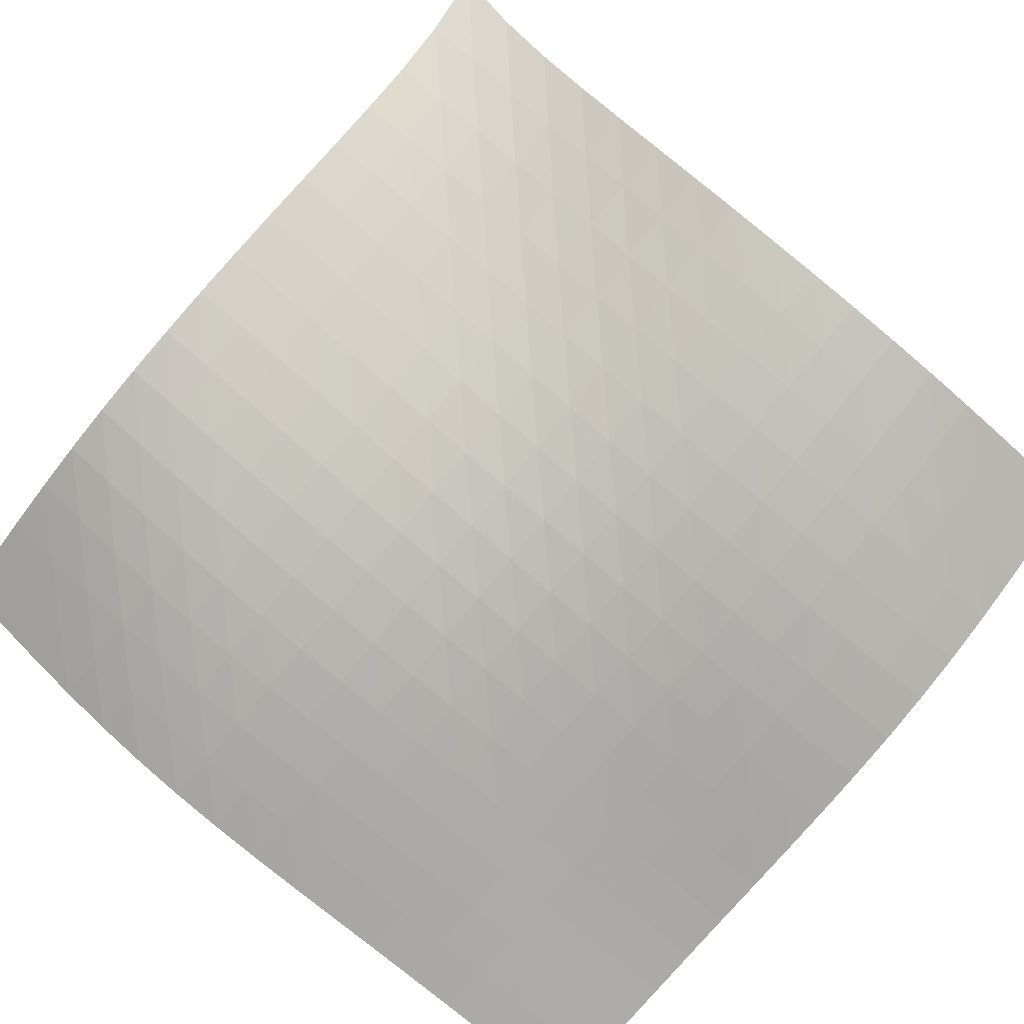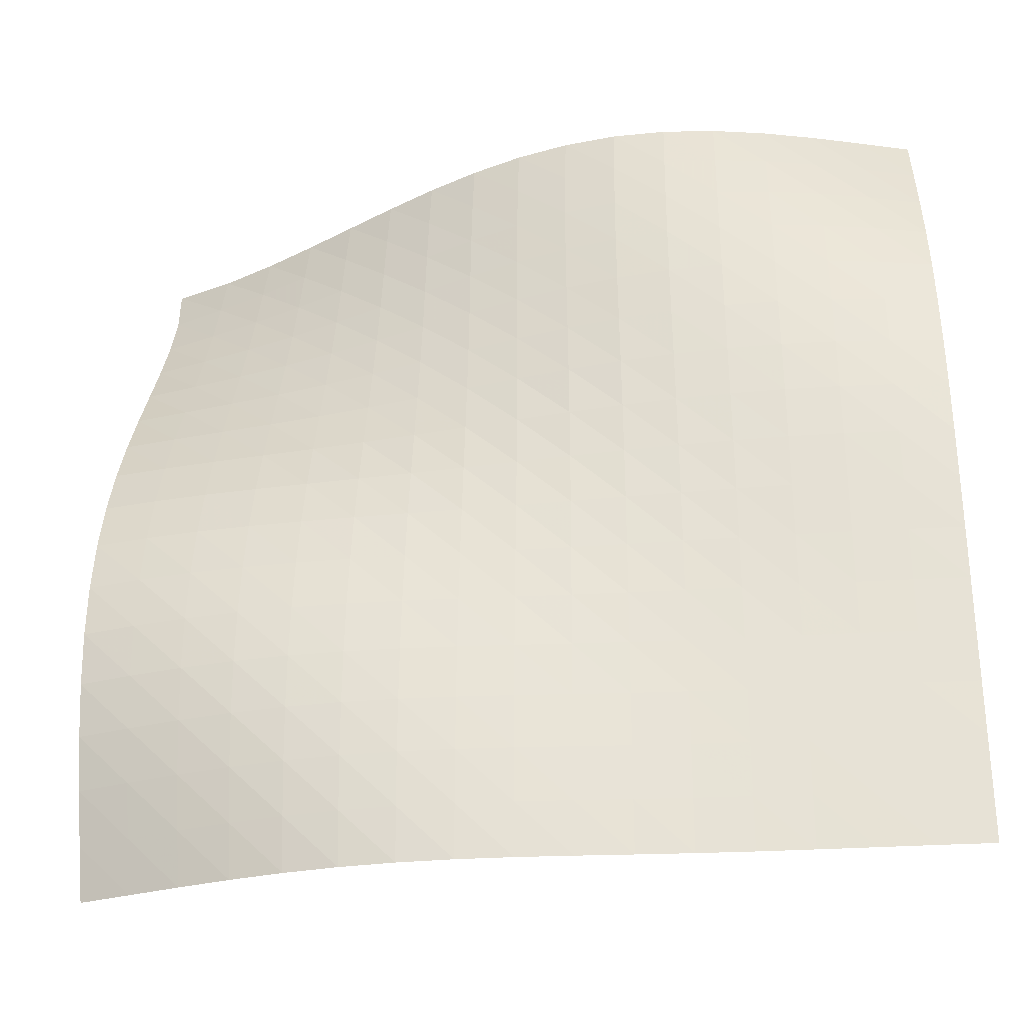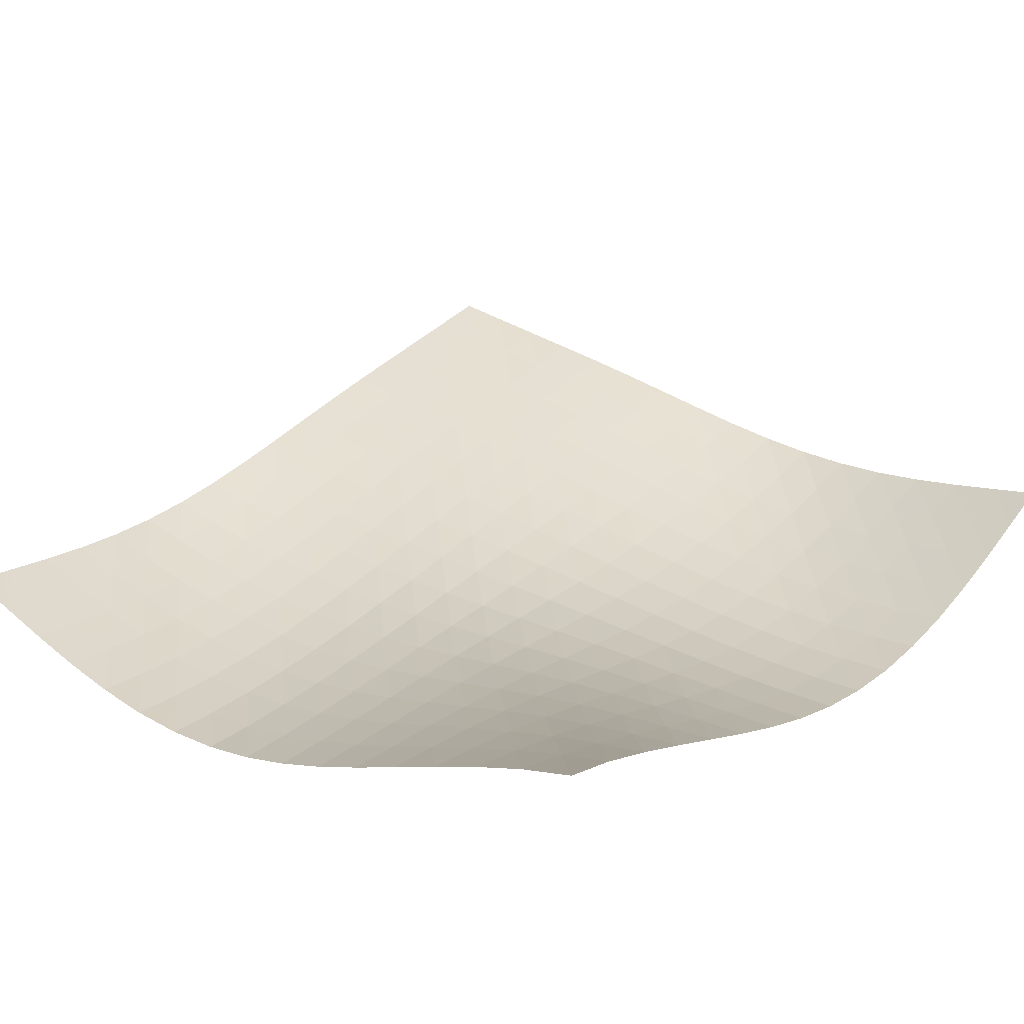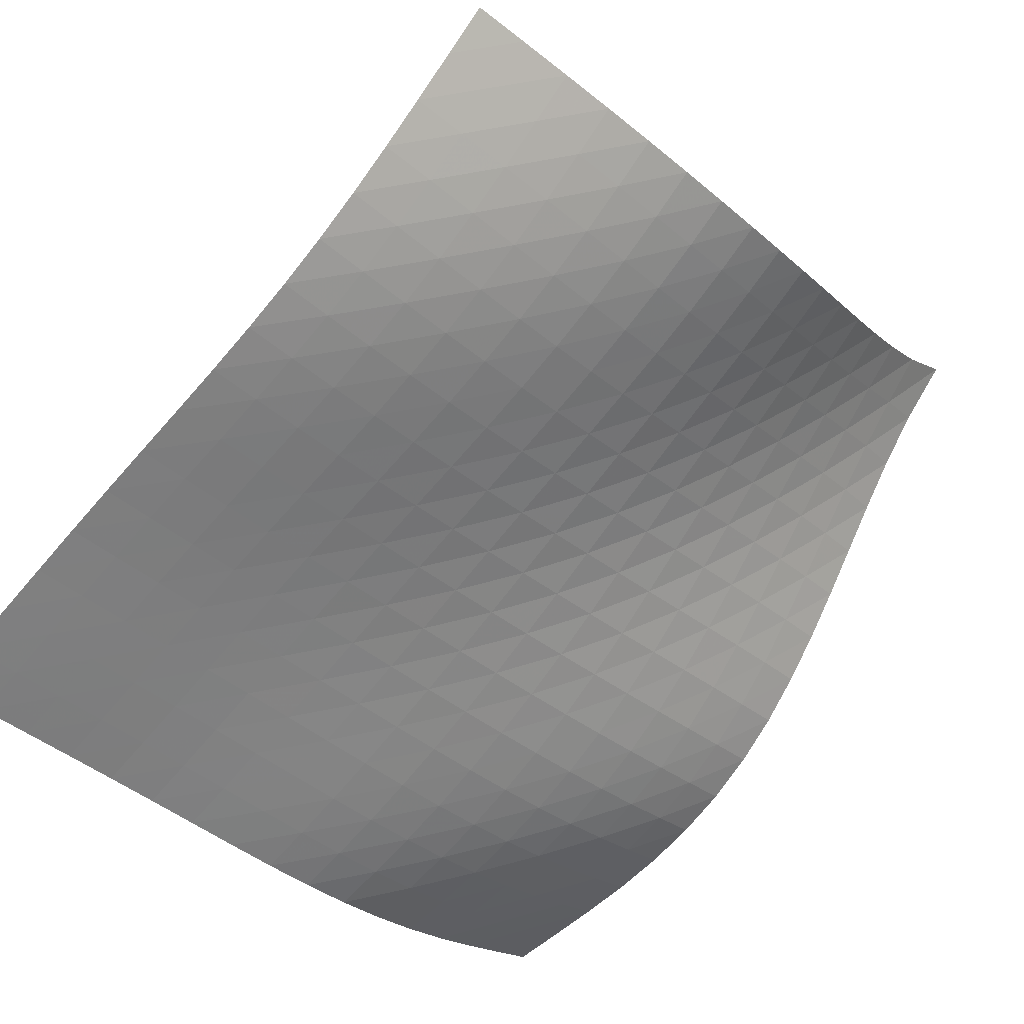
<metadata>
{"format":"obj","ext":"obj","renderer":"f3d","projection":"perspective","resolution":1024,"background":"white","views":[{"elev":-61.3,"azim":-39.5,"up":"+Y"},{"elev":-19.7,"azim":-6.0,"up":"+Z"},{"elev":53.4,"azim":-50.8,"up":"+Y"},{"elev":-58.7,"azim":-132.9,"up":"+Y"}]}
</metadata>
<code>
v -6.485 -0.02747 6.485
v 5.484 -5.435 7.3
v -7.3 -5.435 -5.484
v 5.123 -9.12 -5.123
v -7.359 -5.45 -4.673
v -7.414 -5.46 -3.861
v -7.458 -5.448 -3.049
v -7.484 -5.394 -2.237
v -7.486 -5.276 -1.43
v -7.46 -5.08 -0.6375
v -7.406 -4.798 0.1312
v -7.325 -4.435 0.8687
v -7.224 -4.004 1.574
v -7.106 -3.523 2.252
v -6.977 -3.007 2.914
v -6.843 -2.468 3.57
v -6.71 -1.914 4.235
v -6.589 -1.341 4.923
v -6.499 -0.7311 5.657
v -5.657 -0.7311 6.499
v -4.923 -1.341 6.589
v -4.235 -1.914 6.71
v -3.57 -2.468 6.843
v -2.914 -3.007 6.977
v -2.252 -3.523 7.106
v -1.574 -4.004 7.224
v -0.8687 -4.435 7.325
v -0.1312 -4.798 7.406
v 0.6375 -5.08 7.46
v 1.43 -5.276 7.486
v 2.237 -5.394 7.484
v 3.049 -5.448 7.458
v 3.861 -5.46 7.414
v 4.673 -5.45 7.359
v 5.441 -5.852 6.604
v 5.396 -6.265 5.902
v 5.352 -6.657 5.189
v 5.311 -7.014 4.457
v 5.276 -7.325 3.702
v 5.248 -7.583 2.926
v 5.229 -7.792 2.134
v 5.217 -7.96 1.329
v 5.209 -8.102 0.5187
v 5.202 -8.233 -0.2941
v 5.194 -8.366 -1.106
v 5.182 -8.507 -1.915
v 5.168 -8.659 -2.721
v 5.153 -8.815 -3.523
v 5.137 -8.97 -4.324
v 4.324 -8.97 -5.137
v 3.523 -8.815 -5.153
v 2.721 -8.659 -5.168
v 1.915 -8.507 -5.182
v 1.106 -8.366 -5.194
v 0.2941 -8.233 -5.202
v -0.5187 -8.102 -5.209
v -1.329 -7.96 -5.217
v -2.134 -7.792 -5.229
v -2.926 -7.583 -5.248
v -3.702 -7.325 -5.276
v -4.457 -7.014 -5.311
v -5.189 -6.657 -5.352
v -5.902 -6.265 -5.396
v -6.604 -5.852 -5.441
v -5.761 -1.2 5.761
v -5.858 -1.724 5.034
v -5.971 -2.252 4.333
v -6.094 -2.779 3.652
v -6.221 -3.298 2.981
v -6.345 -3.802 2.31
v -6.461 -4.279 1.626
v -6.564 -4.714 0.9198
v -6.648 -5.089 0.1833
v -6.71 -5.391 -0.584
v -6.747 -5.612 -1.376
v -6.757 -5.755 -2.185
v -6.742 -5.832 -3
v -6.707 -5.862 -3.815
v -6.659 -5.863 -4.629
v -5.034 -1.724 5.858
v -5.134 -2.163 5.134
v -5.238 -2.632 4.423
v -5.351 -3.116 3.727
v -5.468 -3.604 3.042
v -5.586 -4.087 2.359
v -5.697 -4.551 1.668
v -5.797 -4.981 0.9586
v -5.882 -5.361 0.2228
v -5.948 -5.676 -0.5416
v -5.992 -5.918 -1.331
v -6.012 -6.087 -2.137
v -6.01 -6.191 -2.952
v -5.988 -6.244 -3.768
v -5.95 -6.264 -4.583
v -4.333 -2.252 5.971
v -4.423 -2.632 5.238
v -4.514 -3.044 4.514
v -4.614 -3.479 3.803
v -4.719 -3.928 3.101
v -4.826 -4.38 2.405
v -4.93 -4.822 1.703
v -5.025 -5.238 0.9879
v -5.107 -5.614 0.2511
v -5.173 -5.935 -0.5105
v -5.221 -6.192 -1.295
v -5.25 -6.384 -2.096
v -5.259 -6.516 -2.908
v -5.25 -6.596 -3.724
v -5.226 -6.639 -4.539
v -3.652 -2.779 6.094
v -3.727 -3.116 5.351
v -3.803 -3.479 4.614
v -3.885 -3.866 3.885
v -3.975 -4.27 3.166
v -4.069 -4.683 2.452
v -4.162 -5.094 1.737
v -4.248 -5.487 1.013
v -4.325 -5.85 0.2719
v -4.389 -6.168 -0.4888
v -4.438 -6.434 -1.269
v -4.472 -6.643 -2.065
v -4.489 -6.799 -2.872
v -4.492 -6.906 -3.685
v -4.481 -6.975 -4.498
v -2.981 -3.298 6.221
v -3.042 -3.604 5.468
v -3.101 -3.928 4.719
v -3.166 -4.27 3.975
v -3.238 -4.628 3.238
v -3.315 -4.998 2.506
v -3.394 -5.37 1.774
v -3.47 -5.732 1.037
v -3.538 -6.073 0.2891
v -3.597 -6.38 -0.4736
v -3.644 -6.645 -1.252
v -3.679 -6.865 -2.043
v -3.703 -7.038 -2.845
v -3.714 -7.169 -3.654
v -3.713 -7.262 -4.464
v -2.31 -3.802 6.345
v -2.359 -4.087 5.586
v -2.405 -4.38 4.826
v -2.452 -4.683 4.069
v -2.506 -4.998 3.315
v -2.565 -5.323 2.565
v -2.628 -5.652 1.816
v -2.69 -5.976 1.064
v -2.748 -6.287 0.306
v -2.799 -6.574 -0.4618
v -2.843 -6.83 -1.241
v -2.877 -7.051 -2.03
v -2.903 -7.235 -2.828
v -2.919 -7.383 -3.632
v -2.927 -7.497 -4.439
v -1.626 -4.279 6.461
v -1.668 -4.551 5.697
v -1.703 -4.822 4.93
v -1.737 -5.094 4.162
v -1.774 -5.37 3.394
v -1.816 -5.652 2.628
v -1.862 -5.937 1.862
v -1.909 -6.22 1.095
v -1.956 -6.495 0.3249
v -1.999 -6.756 -0.4506
v -2.037 -6.996 -1.233
v -2.069 -7.211 -2.022
v -2.095 -7.398 -2.817
v -2.114 -7.556 -3.618
v -2.126 -7.686 -4.422
v -0.9198 -4.714 6.564
v -0.9586 -4.981 5.797
v -0.9879 -5.238 5.025
v -1.013 -5.487 4.248
v -1.037 -5.732 3.47
v -1.064 -5.976 2.69
v -1.095 -6.22 1.909
v -1.129 -6.462 1.129
v -1.163 -6.7 0.3464
v -1.197 -6.93 -0.4379
v -1.229 -7.149 -1.225
v -1.258 -7.352 -2.016
v -1.282 -7.536 -2.812
v -1.302 -7.699 -3.611
v -1.318 -7.839 -4.413
v -0.1833 -5.089 6.648
v -0.2228 -5.361 5.882
v -0.2511 -5.614 5.107
v -0.2719 -5.85 4.325
v -0.2891 -6.073 3.538
v -0.306 -6.287 2.748
v -0.3249 -6.495 1.956
v -0.3464 -6.7 1.163
v -0.3704 -6.903 0.3704
v -0.3959 -7.103 -0.4226
v -0.4216 -7.298 -1.216
v -0.4463 -7.486 -2.011
v -0.4687 -7.663 -2.807
v -0.4882 -7.825 -3.606
v -0.5047 -7.971 -4.406
v 0.584 -5.391 6.71
v 0.5416 -5.676 5.948
v 0.5105 -5.935 5.173
v 0.4888 -6.168 4.389
v 0.4736 -6.38 3.597
v 0.4618 -6.574 2.799
v 0.4506 -6.756 1.999
v 0.4379 -6.93 1.197
v 0.4226 -7.103 0.3959
v 0.4046 -7.275 -0.4046
v 0.3847 -7.449 -1.204
v 0.364 -7.622 -2.002
v 0.3439 -7.789 -2.801
v 0.3253 -7.948 -3.6
v 0.3088 -8.096 -4.401
v 1.376 -5.612 6.747
v 1.331 -5.918 5.992
v 1.295 -6.192 5.221
v 1.269 -6.434 4.438
v 1.252 -6.645 3.644
v 1.241 -6.83 2.843
v 1.233 -6.996 2.037
v 1.225 -7.149 1.229
v 1.216 -7.298 0.4216
v 1.204 -7.449 -0.3847
v 1.189 -7.604 -1.189
v 1.172 -7.763 -1.991
v 1.154 -7.923 -2.792
v 1.137 -8.078 -3.592
v 1.121 -8.225 -4.393
v 2.185 -5.755 6.757
v 2.137 -6.087 6.012
v 2.096 -6.384 5.25
v 2.065 -6.643 4.472
v 2.043 -6.865 3.679
v 2.03 -7.051 2.877
v 2.022 -7.211 2.069
v 2.016 -7.352 1.258
v 2.011 -7.486 0.4463
v 2.002 -7.622 -0.364
v 1.991 -7.763 -1.172
v 1.977 -7.913 -1.977
v 1.961 -8.066 -2.779
v 1.945 -8.218 -3.581
v 1.929 -8.365 -4.382
v 3 -5.832 6.742
v 2.952 -6.191 6.01
v 2.908 -6.516 5.259
v 2.872 -6.799 4.489
v 2.845 -7.038 3.703
v 2.828 -7.235 2.903
v 2.817 -7.398 2.095
v 2.812 -7.536 1.282
v 2.807 -7.663 0.4687
v 2.801 -7.789 -0.3439
v 2.792 -7.923 -1.154
v 2.779 -8.066 -1.961
v 2.765 -8.216 -2.765
v 2.749 -8.367 -3.567
v 2.734 -8.515 -4.368
v 3.815 -5.862 6.707
v 3.768 -6.244 5.988
v 3.724 -6.596 5.25
v 3.685 -6.906 4.492
v 3.654 -7.169 3.714
v 3.632 -7.383 2.919
v 3.618 -7.556 2.114
v 3.611 -7.699 1.302
v 3.606 -7.825 0.4882
v 3.6 -7.948 -0.3253
v 3.592 -8.078 -1.137
v 3.581 -8.218 -1.945
v 3.567 -8.367 -2.749
v 3.552 -8.52 -3.552
v 3.537 -8.669 -4.353
v 4.629 -5.863 6.659
v 4.583 -6.264 5.95
v 4.539 -6.639 5.226
v 4.498 -6.975 4.481
v 4.464 -7.262 3.713
v 4.439 -7.497 2.927
v 4.422 -7.686 2.126
v 4.413 -7.839 1.318
v 4.406 -7.971 0.5047
v 4.401 -8.096 -0.3088
v 4.393 -8.225 -1.121
v 4.382 -8.365 -1.929
v 4.368 -8.515 -2.734
v 4.353 -8.669 -3.537
v 4.338 -8.822 -4.338
f 289 49 4
f 289 4 50
f 5 79 64
f 5 64 3
f 79 94 63
f 79 63 64
f 94 109 62
f 94 62 63
f 109 124 61
f 109 61 62
f 124 139 60
f 124 60 61
f 139 154 59
f 139 59 60
f 154 169 58
f 154 58 59
f 169 184 57
f 169 57 58
f 184 199 56
f 184 56 57
f 199 214 55
f 199 55 56
f 214 229 54
f 214 54 55
f 229 244 53
f 229 53 54
f 244 259 52
f 244 52 53
f 259 274 51
f 259 51 52
f 274 289 50
f 274 50 51
f 1 20 65
f 1 65 19
f 19 65 66
f 19 66 18
f 18 66 67
f 18 67 17
f 17 67 68
f 17 68 16
f 16 68 69
f 16 69 15
f 15 69 70
f 15 70 14
f 14 70 71
f 14 71 13
f 13 71 72
f 13 72 12
f 12 72 73
f 12 73 11
f 11 73 74
f 11 74 10
f 10 74 75
f 10 75 9
f 9 75 76
f 9 76 8
f 8 76 77
f 8 77 7
f 7 77 78
f 7 78 6
f 6 78 79
f 6 79 5
f 20 21 80
f 20 80 65
f 65 80 81
f 65 81 66
f 66 81 82
f 66 82 67
f 67 82 83
f 67 83 68
f 68 83 84
f 68 84 69
f 69 84 85
f 69 85 70
f 70 85 86
f 70 86 71
f 71 86 87
f 71 87 72
f 72 87 88
f 72 88 73
f 73 88 89
f 73 89 74
f 74 89 90
f 74 90 75
f 75 90 91
f 75 91 76
f 76 91 92
f 76 92 77
f 77 92 93
f 77 93 78
f 78 93 94
f 78 94 79
f 21 22 95
f 21 95 80
f 80 95 96
f 80 96 81
f 81 96 97
f 81 97 82
f 82 97 98
f 82 98 83
f 83 98 99
f 83 99 84
f 84 99 100
f 84 100 85
f 85 100 101
f 85 101 86
f 86 101 102
f 86 102 87
f 87 102 103
f 87 103 88
f 88 103 104
f 88 104 89
f 89 104 105
f 89 105 90
f 90 105 106
f 90 106 91
f 91 106 107
f 91 107 92
f 92 107 108
f 92 108 93
f 93 108 109
f 93 109 94
f 22 23 110
f 22 110 95
f 95 110 111
f 95 111 96
f 96 111 112
f 96 112 97
f 97 112 113
f 97 113 98
f 98 113 114
f 98 114 99
f 99 114 115
f 99 115 100
f 100 115 116
f 100 116 101
f 101 116 117
f 101 117 102
f 102 117 118
f 102 118 103
f 103 118 119
f 103 119 104
f 104 119 120
f 104 120 105
f 105 120 121
f 105 121 106
f 106 121 122
f 106 122 107
f 107 122 123
f 107 123 108
f 108 123 124
f 108 124 109
f 23 24 125
f 23 125 110
f 110 125 126
f 110 126 111
f 111 126 127
f 111 127 112
f 112 127 128
f 112 128 113
f 113 128 129
f 113 129 114
f 114 129 130
f 114 130 115
f 115 130 131
f 115 131 116
f 116 131 132
f 116 132 117
f 117 132 133
f 117 133 118
f 118 133 134
f 118 134 119
f 119 134 135
f 119 135 120
f 120 135 136
f 120 136 121
f 121 136 137
f 121 137 122
f 122 137 138
f 122 138 123
f 123 138 139
f 123 139 124
f 24 25 140
f 24 140 125
f 125 140 141
f 125 141 126
f 126 141 142
f 126 142 127
f 127 142 143
f 127 143 128
f 128 143 144
f 128 144 129
f 129 144 145
f 129 145 130
f 130 145 146
f 130 146 131
f 131 146 147
f 131 147 132
f 132 147 148
f 132 148 133
f 133 148 149
f 133 149 134
f 134 149 150
f 134 150 135
f 135 150 151
f 135 151 136
f 136 151 152
f 136 152 137
f 137 152 153
f 137 153 138
f 138 153 154
f 138 154 139
f 25 26 155
f 25 155 140
f 140 155 156
f 140 156 141
f 141 156 157
f 141 157 142
f 142 157 158
f 142 158 143
f 143 158 159
f 143 159 144
f 144 159 160
f 144 160 145
f 145 160 161
f 145 161 146
f 146 161 162
f 146 162 147
f 147 162 163
f 147 163 148
f 148 163 164
f 148 164 149
f 149 164 165
f 149 165 150
f 150 165 166
f 150 166 151
f 151 166 167
f 151 167 152
f 152 167 168
f 152 168 153
f 153 168 169
f 153 169 154
f 26 27 170
f 26 170 155
f 155 170 171
f 155 171 156
f 156 171 172
f 156 172 157
f 157 172 173
f 157 173 158
f 158 173 174
f 158 174 159
f 159 174 175
f 159 175 160
f 160 175 176
f 160 176 161
f 161 176 177
f 161 177 162
f 162 177 178
f 162 178 163
f 163 178 179
f 163 179 164
f 164 179 180
f 164 180 165
f 165 180 181
f 165 181 166
f 166 181 182
f 166 182 167
f 167 182 183
f 167 183 168
f 168 183 184
f 168 184 169
f 27 28 185
f 27 185 170
f 170 185 186
f 170 186 171
f 171 186 187
f 171 187 172
f 172 187 188
f 172 188 173
f 173 188 189
f 173 189 174
f 174 189 190
f 174 190 175
f 175 190 191
f 175 191 176
f 176 191 192
f 176 192 177
f 177 192 193
f 177 193 178
f 178 193 194
f 178 194 179
f 179 194 195
f 179 195 180
f 180 195 196
f 180 196 181
f 181 196 197
f 181 197 182
f 182 197 198
f 182 198 183
f 183 198 199
f 183 199 184
f 28 29 200
f 28 200 185
f 185 200 201
f 185 201 186
f 186 201 202
f 186 202 187
f 187 202 203
f 187 203 188
f 188 203 204
f 188 204 189
f 189 204 205
f 189 205 190
f 190 205 206
f 190 206 191
f 191 206 207
f 191 207 192
f 192 207 208
f 192 208 193
f 193 208 209
f 193 209 194
f 194 209 210
f 194 210 195
f 195 210 211
f 195 211 196
f 196 211 212
f 196 212 197
f 197 212 213
f 197 213 198
f 198 213 214
f 198 214 199
f 29 30 215
f 29 215 200
f 200 215 216
f 200 216 201
f 201 216 217
f 201 217 202
f 202 217 218
f 202 218 203
f 203 218 219
f 203 219 204
f 204 219 220
f 204 220 205
f 205 220 221
f 205 221 206
f 206 221 222
f 206 222 207
f 207 222 223
f 207 223 208
f 208 223 224
f 208 224 209
f 209 224 225
f 209 225 210
f 210 225 226
f 210 226 211
f 211 226 227
f 211 227 212
f 212 227 228
f 212 228 213
f 213 228 229
f 213 229 214
f 30 31 230
f 30 230 215
f 215 230 231
f 215 231 216
f 216 231 232
f 216 232 217
f 217 232 233
f 217 233 218
f 218 233 234
f 218 234 219
f 219 234 235
f 219 235 220
f 220 235 236
f 220 236 221
f 221 236 237
f 221 237 222
f 222 237 238
f 222 238 223
f 223 238 239
f 223 239 224
f 224 239 240
f 224 240 225
f 225 240 241
f 225 241 226
f 226 241 242
f 226 242 227
f 227 242 243
f 227 243 228
f 228 243 244
f 228 244 229
f 31 32 245
f 31 245 230
f 230 245 246
f 230 246 231
f 231 246 247
f 231 247 232
f 232 247 248
f 232 248 233
f 233 248 249
f 233 249 234
f 234 249 250
f 234 250 235
f 235 250 251
f 235 251 236
f 236 251 252
f 236 252 237
f 237 252 253
f 237 253 238
f 238 253 254
f 238 254 239
f 239 254 255
f 239 255 240
f 240 255 256
f 240 256 241
f 241 256 257
f 241 257 242
f 242 257 258
f 242 258 243
f 243 258 259
f 243 259 244
f 32 33 260
f 32 260 245
f 245 260 261
f 245 261 246
f 246 261 262
f 246 262 247
f 247 262 263
f 247 263 248
f 248 263 264
f 248 264 249
f 249 264 265
f 249 265 250
f 250 265 266
f 250 266 251
f 251 266 267
f 251 267 252
f 252 267 268
f 252 268 253
f 253 268 269
f 253 269 254
f 254 269 270
f 254 270 255
f 255 270 271
f 255 271 256
f 256 271 272
f 256 272 257
f 257 272 273
f 257 273 258
f 258 273 274
f 258 274 259
f 33 34 275
f 33 275 260
f 260 275 276
f 260 276 261
f 261 276 277
f 261 277 262
f 262 277 278
f 262 278 263
f 263 278 279
f 263 279 264
f 264 279 280
f 264 280 265
f 265 280 281
f 265 281 266
f 266 281 282
f 266 282 267
f 267 282 283
f 267 283 268
f 268 283 284
f 268 284 269
f 269 284 285
f 269 285 270
f 270 285 286
f 270 286 271
f 271 286 287
f 271 287 272
f 272 287 288
f 272 288 273
f 273 288 289
f 273 289 274
f 34 2 35
f 34 35 275
f 275 35 36
f 275 36 276
f 276 36 37
f 276 37 277
f 277 37 38
f 277 38 278
f 278 38 39
f 278 39 279
f 279 39 40
f 279 40 280
f 280 40 41
f 280 41 281
f 281 41 42
f 281 42 282
f 282 42 43
f 282 43 283
f 283 43 44
f 283 44 284
f 284 44 45
f 284 45 285
f 285 45 46
f 285 46 286
f 286 46 47
f 286 47 287
f 287 47 48
f 287 48 288
f 288 48 49
f 288 49 289

</code>
